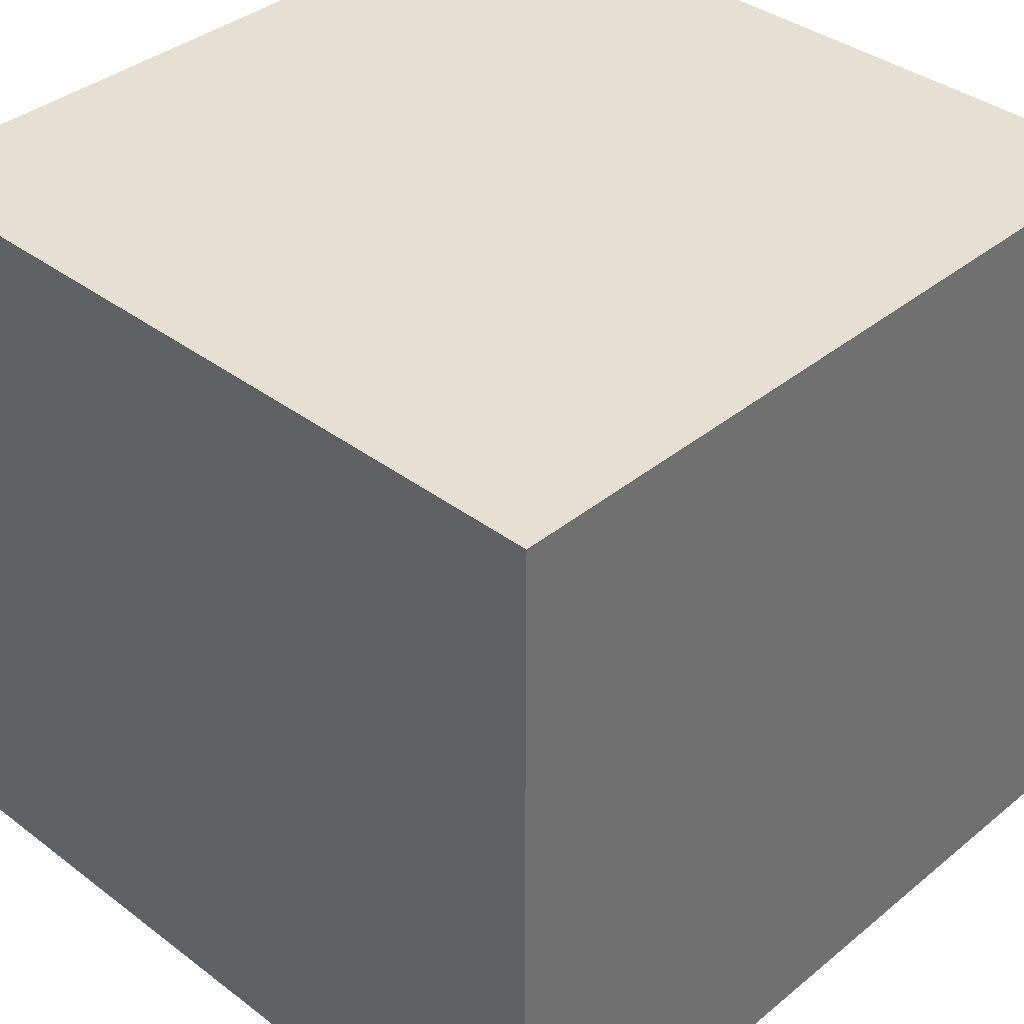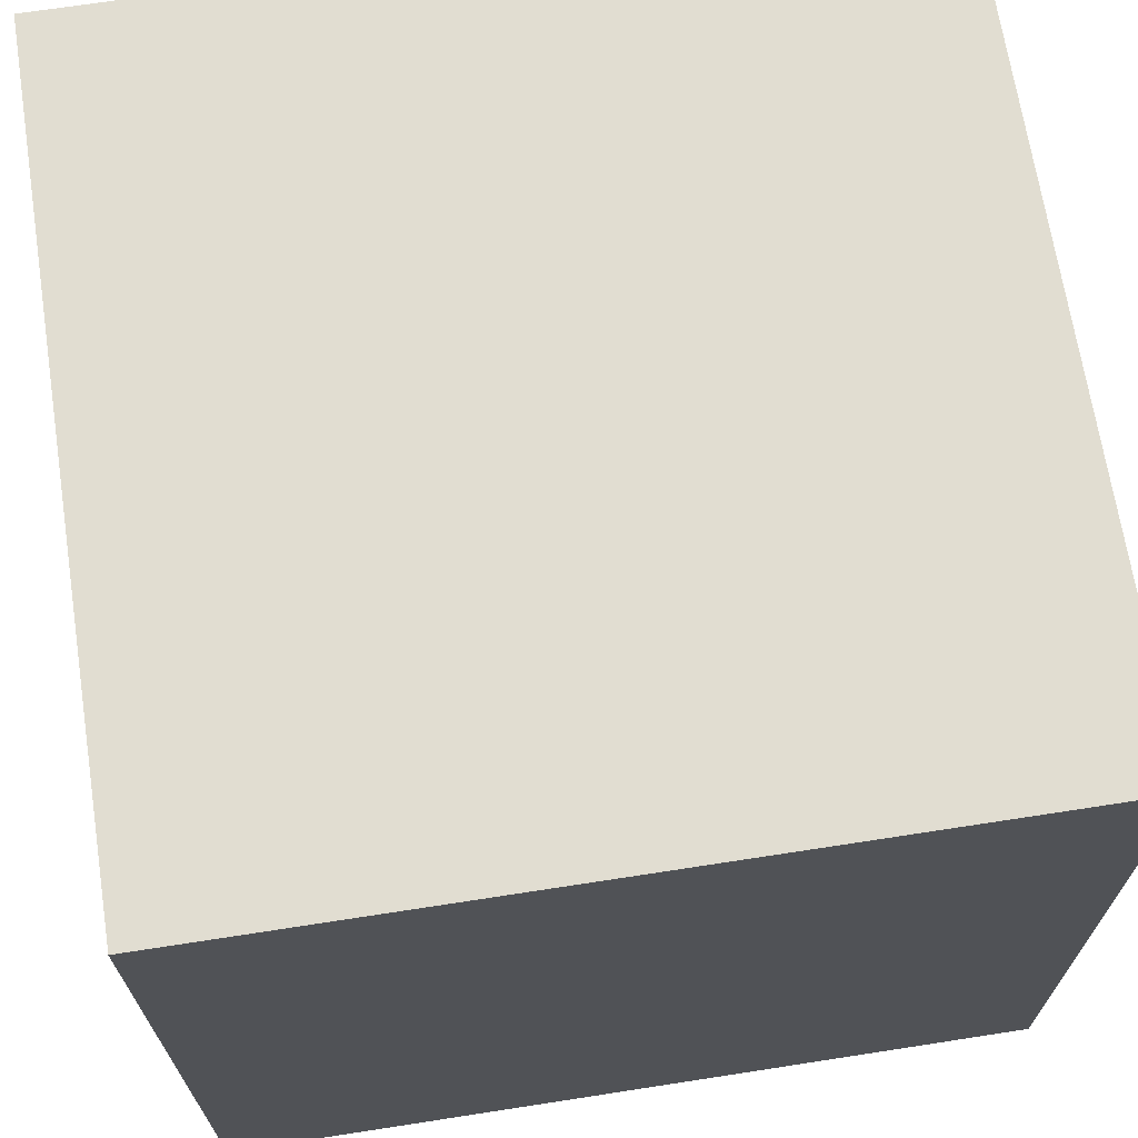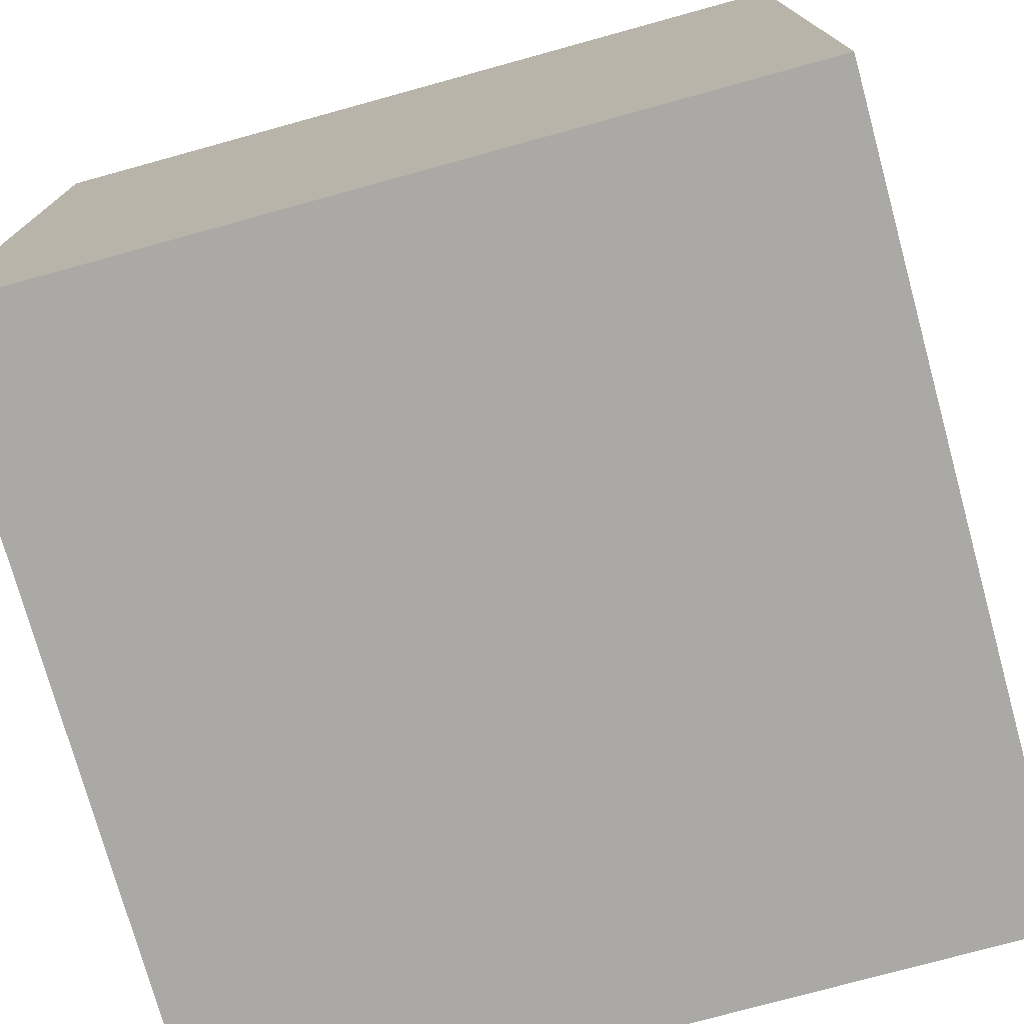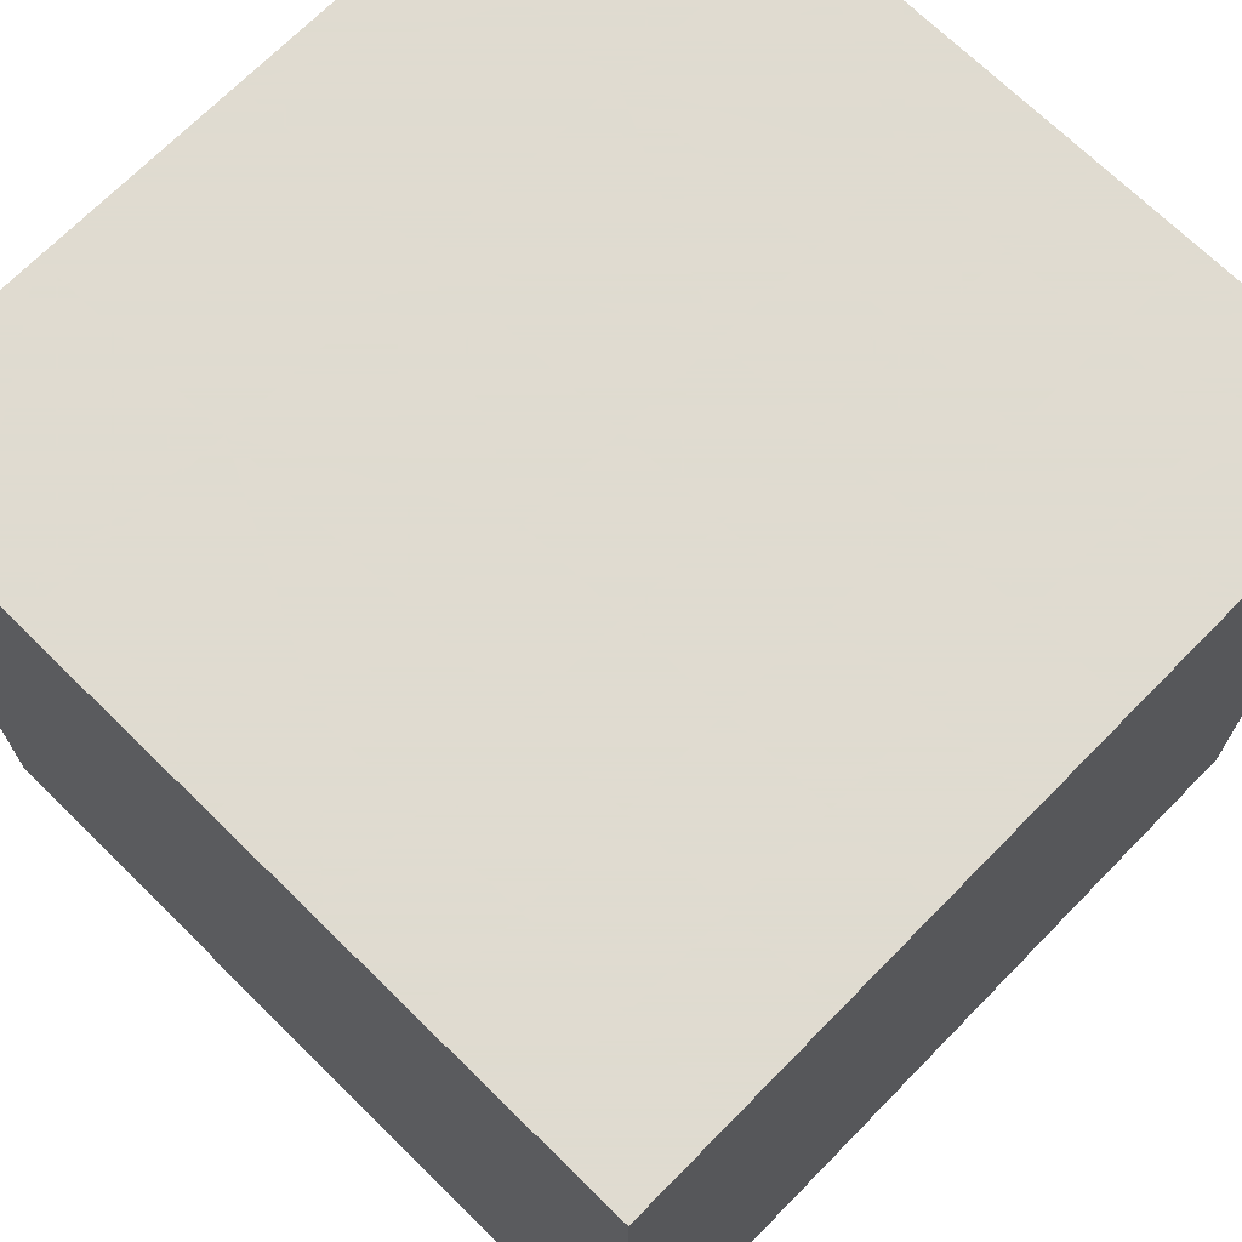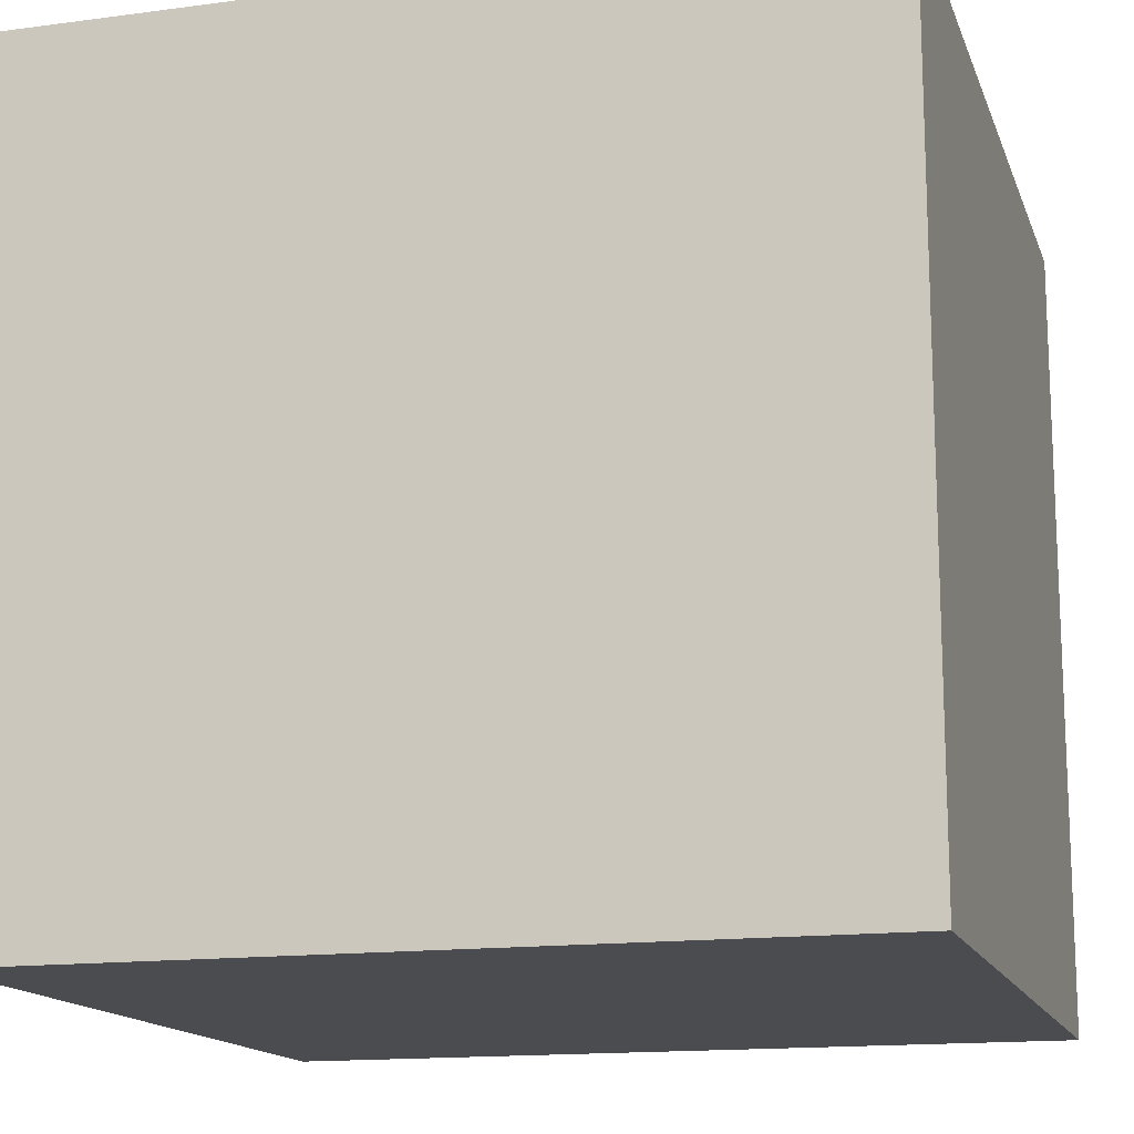
<metadata>
{"format":"obj","ext":"obj","renderer":"f3d","projection":"perspective","resolution":1024,"background":"white","views":[{"elev":37.6,"azim":133.9,"up":"+Z"},{"elev":68.7,"azim":81.2,"up":"+Z"},{"elev":-75.5,"azim":-74.6,"up":"+Z"},{"elev":70.2,"azim":-135.5,"up":"+Y"},{"elev":-14.9,"azim":16.0,"up":"+Z"}]}
</metadata>
<code>
o Cube
v 1 -1 -1
v 1 -1 1
v -1 -1 1
v -1 -1 -1
v 1 1 -1
v 1 1 1
v -1 1 1
v -1 1 -1
v 1 -1 0
v 0 -1 -1
v 1 0 -1
v 0 -1 1
v 1 0 1
v -1 -1 -0
v -1 0 1
v -1 0 -1
v 1 1 1e-06
v 0 1 -1
v -1e-06 1 1
v -1 1 -0
v 0 -1 -0
v -0 1 0
v 1 0 0
v -0 0 1
v -1 0 -0
v 0 0 -1
v 1 -1 0.5
v -0.5 -1 -1
v 1 0.5 -1
v -0.5 -1 1
v 1 0.5 1
v -1 -1 -0.5
v -1 0.5 1
v -1 0.5 -1
v 1 1 0.5
v -0.5 1 -1
v -0.5 1 1
v -1 1 -0.5
v 1 -1 -0.5
v 0.5 -1 -1
v 1 -0.5 -1
v 0.5 -1 1
v 1 -0.5 1
v -1 -1 0.5
v -1 -0.5 1
v -1 -0.5 -1
v 1 1 -0.5
v 0.5 1 -1
v 0.5 1 1
v -1 1 0.5
v -0.5 -1 -0
v 0.5 -1 -0
v 0 -1 -0.5
v 0 -1 0.5
v -0 1 0.5
v 0 1 -0.5
v 0.5 1 0
v -0.5 1 0
v 1 0 0.5
v 1 0 -0.5
v 1 -0.5 0
v 1 0.5 0
v -0.5 0 1
v 0.5 0 1
v -0 -0.5 1
v -0 0.5 1
v -1 0 -0.5
v -1 0 0.5
v -1 -0.5 -0
v -1 0.5 -0
v -0.5 0 -1
v 0.5 0 -1
v 0 0.5 -1
v 0 -0.5 -1
v -0.5 -1 0.5
v -0.5 1 0.5
v 1 0.5 0.5
v -0.5 0.5 1
v -1 0.5 -0.5
v -0.5 -0.5 -1
v -0.5 -1 -0.5
v 0.5 -1 -0.5
v 0.5 -1 0.5
v 0.5 1 0.5
v 0.5 1 -0.5
v -0.5 1 -0.5
v 1 -0.5 0.5
v 1 -0.5 -0.5
v 1 0.5 -0.5
v -0.5 -0.5 1
v 0.5 -0.5 1
v 0.5 0.5 1
v -1 -0.5 -0.5
v -1 -0.5 0.5
v -1 0.5 0.5
v -0.5 0.5 -1
v 0.5 0.5 -1
v 0.5 -0.5 -1
v -0.75 -1 -1
v -0.75 -1 1
v -1 -1 -0.75
v -1 0.75 1
v -1 0.75 -1
v -0.75 1 -1
v -0.75 1 1
v -1 1 -0.75
v -1 -1 0.75
v -1 -0.75 1
v -1 -0.75 -1
v -1 1 0.75
v -0.75 -1 -0
v 0 -1 -0.75
v 0 -1 0.25
v -0 1 0.75
v 0 1 -0.75
v -0.25 1 0
v -0.75 0 1
v -0 -0.75 1
v -0 0.25 1
v -1 0 -0.75
v -1 0 0.75
v -1 -0.75 -0
v -1 0.25 -0
v -0.75 0 -1
v 0 0.75 -1
v 0 -0.25 -1
v -0.25 -1 -1
v -0.25 -1 1
v -1 -1 -0.25
v -1 0.25 1
v -1 0.25 -1
v -0.25 1 -1
v -0.25 1 1
v -1 1 -0.25
v -1 -1 0.25
v -1 -0.25 1
v -1 -0.25 -1
v -1 1 0.25
v -0.25 -1 -0
v 0 -1 -0.25
v 0 -1 0.75
v -0 1 0.25
v -0 1 -0.25
v -0.75 1 -0
v -0.25 0 1
v -0 -0.25 1
v -0 0.75 1
v -1 0 -0.25
v -1 0 0.25
v -1 -0.25 -0
v -1 0.75 -0
v -0.25 0 -1
v 0 0.25 -1
v 0 -0.75 -1
v -0.75 -1 0.5
v -0.25 -1 0.5
v -0.5 -1 0.25
v -0.5 -1 0.75
v -0.5 1 0.75
v -0.5 1 0.25
v -0.25 1 0.5
v -0.75 1 0.5
v -0.75 0.5 1
v -0.25 0.5 1
v -0.5 0.25 1
v -0.5 0.75 1
v -1 0.5 -0.75
v -1 0.5 -0.25
v -1 0.25 -0.5
v -1 0.75 -0.5
v -0.75 -0.5 -1
v -0.25 -0.5 -1
v -0.5 -0.25 -1
v -0.5 -0.75 -1
v -0.75 -1 -0.5
v -0.25 -1 -0.5
v -0.5 -1 -0.75
v -0.5 -1 -0.25
v -0.5 1 -0.25
v -0.5 1 -0.75
v -0.25 1 -0.5
v -0.75 1 -0.5
v -0.75 -0.5 1
v -0.25 -0.5 1
v -0.5 -0.75 1
v -0.5 -0.25 1
v -1 -0.5 -0.75
v -1 -0.5 -0.25
v -1 -0.75 -0.5
v -1 -0.25 -0.5
v -1 -0.5 0.25
v -1 -0.5 0.75
v -1 -0.75 0.5
v -1 -0.25 0.5
v -1 0.5 0.25
v -1 0.5 0.75
v -1 0.25 0.5
v -1 0.75 0.5
v -0.75 0.5 -1
v -0.25 0.5 -1
v -0.5 0.75 -1
v -0.5 0.25 -1
v -0.75 -1 0.75
v -0.75 1 0.75
v -0.75 0.75 1
v -1 0.75 -0.75
v -0.75 -0.75 -1
v -0.75 -1 -0.25
v -0.75 1 -0.25
v -0.75 -0.25 1
v -1 -0.25 -0.75
v -1 -0.25 0.25
v -1 0.75 0.25
v -0.75 0.25 -1
v -0.75 -1 0.25
v -0.25 -1 0.25
v -0.25 -1 0.75
v -0.25 1 0.75
v -0.25 1 0.25
v -0.75 1 0.25
v -0.75 0.25 1
v -0.25 0.25 1
v -0.25 0.75 1
v -1 0.25 -0.75
v -1 0.25 -0.25
v -1 0.75 -0.25
v -0.75 -0.25 -1
v -0.25 -0.25 -1
v -0.25 -0.75 -1
v -0.75 -1 -0.75
v -0.25 -1 -0.75
v -0.25 -1 -0.25
v -0.25 1 -0.25
v -0.25 1 -0.75
v -0.75 1 -0.75
v -0.75 -0.75 1
v -0.25 -0.75 1
v -0.25 -0.25 1
v -1 -0.75 -0.75
v -1 -0.75 -0.25
v -1 -0.25 -0.25
v -1 -0.75 0.25
v -1 -0.75 0.75
v -1 -0.25 0.75
v -1 0.25 0.25
v -1 0.25 0.75
v -1 0.75 0.75
v -0.75 0.75 -1
v -0.25 0.75 -1
v -0.25 0.25 -1
f 203 100 3
f 203 3 107
f 204 110 7
f 204 7 105
f 77 35 6
f 77 6 31
f 205 105 7
f 205 7 102
f 206 106 8
f 206 8 103
f 207 99 4
f 207 4 109
f 208 111 14
f 208 14 129
f 82 140 53
f 82 52 140
f 52 21 140
f 83 141 54
f 83 42 141
f 42 12 141
f 84 55 114
f 84 114 49
f 114 19 49
f 85 56 143
f 85 143 57
f 143 22 57
f 209 134 20
f 209 20 144
f 87 59 13
f 87 13 43
f 88 60 23
f 88 23 61
f 89 47 17
f 89 17 62
f 210 117 15
f 210 15 136
f 64 24 146
f 91 64 146
f 91 146 65
f 49 19 147
f 92 49 147
f 92 147 66
f 211 120 16
f 211 16 137
f 212 149 25
f 212 25 150
f 213 138 20
f 213 20 151
f 214 124 16
f 214 16 131
f 97 153 73
f 97 72 153
f 72 26 153
f 98 154 74
f 98 40 154
f 40 10 154
f 215 155 44
f 215 44 135
f 216 156 75
f 216 75 157
f 217 128 30
f 217 30 158
f 218 159 37
f 218 37 133
f 219 160 76
f 219 76 161
f 220 138 50
f 220 50 162
f 59 77 31
f 59 31 13
f 23 62 77
f 23 77 59
f 62 17 35
f 62 35 77
f 221 163 33
f 221 33 130
f 222 164 78
f 222 78 165
f 223 133 37
f 223 37 166
f 224 167 34
f 224 34 131
f 225 168 79
f 225 79 169
f 226 134 38
f 226 38 170
f 227 171 46
f 227 46 137
f 228 172 80
f 228 80 173
f 229 127 28
f 229 28 174
f 230 175 32
f 230 32 101
f 231 176 81
f 231 81 177
f 232 139 51
f 232 51 178
f 40 112 10
f 40 82 112
f 82 53 112
f 1 39 82
f 1 82 40
f 39 9 52
f 39 52 82
f 52 113 21
f 52 83 113
f 83 54 113
f 9 27 83
f 9 83 52
f 27 2 42
f 27 42 83
f 35 84 49
f 35 49 6
f 17 57 84
f 17 84 35
f 57 22 142
f 57 142 84
f 142 55 84
f 47 85 57
f 47 57 17
f 5 48 85
f 5 85 47
f 48 18 115
f 48 115 85
f 115 56 85
f 233 179 58
f 233 58 116
f 234 180 86
f 234 86 181
f 235 106 38
f 235 38 182
f 27 87 43
f 27 43 2
f 9 61 87
f 9 87 27
f 61 23 59
f 61 59 87
f 39 88 61
f 39 61 9
f 1 41 88
f 1 88 39
f 41 11 60
f 41 60 88
f 60 89 62
f 60 62 23
f 11 29 89
f 11 89 60
f 29 5 47
f 29 47 89
f 236 183 45
f 236 45 108
f 237 184 90
f 237 90 185
f 238 145 63
f 238 63 186
f 91 65 118
f 42 91 118
f 42 118 12
f 2 43 91
f 2 91 42
f 43 13 64
f 43 64 91
f 92 66 119
f 64 92 119
f 64 119 24
f 13 31 92
f 13 92 64
f 31 6 49
f 31 49 92
f 239 187 46
f 239 46 109
f 240 188 93
f 240 93 189
f 241 148 67
f 241 67 190
f 242 191 69
f 242 69 122
f 243 192 94
f 243 94 193
f 244 121 68
f 244 68 194
f 245 195 70
f 245 70 123
f 246 196 95
f 246 95 197
f 247 110 50
f 247 50 198
f 248 199 34
f 248 34 103
f 249 200 96
f 249 96 201
f 250 152 71
f 250 71 202
f 48 125 18
f 48 97 125
f 97 73 125
f 5 29 97
f 5 97 48
f 29 11 72
f 29 72 97
f 72 126 26
f 72 98 126
f 98 74 126
f 11 41 98
f 11 98 72
f 41 1 40
f 41 40 98
f 155 203 107
f 155 107 44
f 75 158 203
f 75 203 155
f 158 30 100
f 158 100 203
f 159 204 105
f 159 105 37
f 76 162 204
f 76 204 159
f 162 50 110
f 162 110 204
f 163 205 102
f 163 102 33
f 78 166 205
f 78 205 163
f 166 37 105
f 166 105 205
f 167 206 103
f 167 103 34
f 79 170 206
f 79 206 167
f 170 38 106
f 170 106 206
f 171 207 109
f 171 109 46
f 80 174 207
f 80 207 171
f 174 28 99
f 174 99 207
f 175 208 129
f 175 129 32
f 81 178 208
f 81 208 175
f 178 51 111
f 178 111 208
f 179 209 144
f 179 144 58
f 86 182 209
f 86 209 179
f 182 38 134
f 182 134 209
f 183 210 136
f 183 136 45
f 90 186 210
f 90 210 183
f 186 63 117
f 186 117 210
f 187 211 137
f 187 137 46
f 93 190 211
f 93 211 187
f 190 67 120
f 190 120 211
f 191 212 150
f 191 150 69
f 94 194 212
f 94 212 191
f 194 68 149
f 194 149 212
f 195 213 151
f 195 151 70
f 95 198 213
f 95 213 195
f 198 50 138
f 198 138 213
f 199 214 131
f 199 131 34
f 96 202 214
f 96 214 199
f 202 71 124
f 202 124 214
f 111 215 135
f 111 135 14
f 51 157 215
f 51 215 111
f 157 75 155
f 157 155 215
f 139 216 157
f 139 157 51
f 21 113 216
f 21 216 139
f 113 54 156
f 113 156 216
f 156 217 158
f 156 158 75
f 54 141 217
f 54 217 156
f 141 12 128
f 141 128 217
f 114 218 133
f 114 133 19
f 55 161 218
f 55 218 114
f 161 76 159
f 161 159 218
f 142 219 161
f 142 161 55
f 22 116 219
f 22 219 142
f 116 58 160
f 116 160 219
f 160 220 162
f 160 162 76
f 58 144 220
f 58 220 160
f 144 20 138
f 144 138 220
f 117 221 130
f 117 130 15
f 63 165 221
f 63 221 117
f 165 78 163
f 165 163 221
f 145 222 165
f 145 165 63
f 24 119 222
f 24 222 145
f 119 66 164
f 119 164 222
f 164 223 166
f 164 166 78
f 66 147 223
f 66 223 164
f 147 19 133
f 147 133 223
f 120 224 131
f 120 131 16
f 67 169 224
f 67 224 120
f 169 79 167
f 169 167 224
f 148 225 169
f 148 169 67
f 25 123 225
f 25 225 148
f 123 70 168
f 123 168 225
f 168 226 170
f 168 170 79
f 70 151 226
f 70 226 168
f 151 20 134
f 151 134 226
f 124 227 137
f 124 137 16
f 71 173 227
f 71 227 124
f 173 80 171
f 173 171 227
f 152 228 173
f 152 173 71
f 26 126 228
f 26 228 152
f 126 74 172
f 126 172 228
f 172 229 174
f 172 174 80
f 74 154 229
f 74 229 172
f 154 10 127
f 154 127 229
f 99 230 101
f 99 101 4
f 28 177 230
f 28 230 99
f 177 81 175
f 177 175 230
f 127 231 177
f 127 177 28
f 10 112 231
f 10 231 127
f 112 53 176
f 112 176 231
f 176 232 178
f 176 178 81
f 53 140 232
f 53 232 176
f 140 21 139
f 140 139 232
f 143 233 116
f 143 116 22
f 56 181 233
f 56 233 143
f 181 86 179
f 181 179 233
f 115 234 181
f 115 181 56
f 18 132 234
f 18 234 115
f 132 36 180
f 132 180 234
f 180 235 182
f 180 182 86
f 36 104 235
f 36 235 180
f 104 8 106
f 104 106 235
f 100 236 108
f 100 108 3
f 30 185 236
f 30 236 100
f 185 90 183
f 185 183 236
f 128 237 185
f 128 185 30
f 12 118 237
f 12 237 128
f 118 65 184
f 118 184 237
f 184 238 186
f 184 186 90
f 65 146 238
f 65 238 184
f 146 24 145
f 146 145 238
f 101 239 109
f 101 109 4
f 32 189 239
f 32 239 101
f 189 93 187
f 189 187 239
f 129 240 189
f 129 189 32
f 14 122 240
f 14 240 129
f 122 69 188
f 122 188 240
f 188 241 190
f 188 190 93
f 69 150 241
f 69 241 188
f 150 25 148
f 150 148 241
f 135 242 122
f 135 122 14
f 44 193 242
f 44 242 135
f 193 94 191
f 193 191 242
f 107 243 193
f 107 193 44
f 3 108 243
f 3 243 107
f 108 45 192
f 108 192 243
f 192 244 194
f 192 194 94
f 45 136 244
f 45 244 192
f 136 15 121
f 136 121 244
f 149 245 123
f 149 123 25
f 68 197 245
f 68 245 149
f 197 95 195
f 197 195 245
f 121 246 197
f 121 197 68
f 15 130 246
f 15 246 121
f 130 33 196
f 130 196 246
f 196 247 198
f 196 198 95
f 33 102 247
f 33 247 196
f 102 7 110
f 102 110 247
f 104 248 103
f 104 103 8
f 36 201 248
f 36 248 104
f 201 96 199
f 201 199 248
f 132 249 201
f 132 201 36
f 18 125 249
f 18 249 132
f 125 73 200
f 125 200 249
f 200 250 202
f 200 202 96
f 73 153 250
f 73 250 200
f 153 26 152
f 153 152 250

</code>
